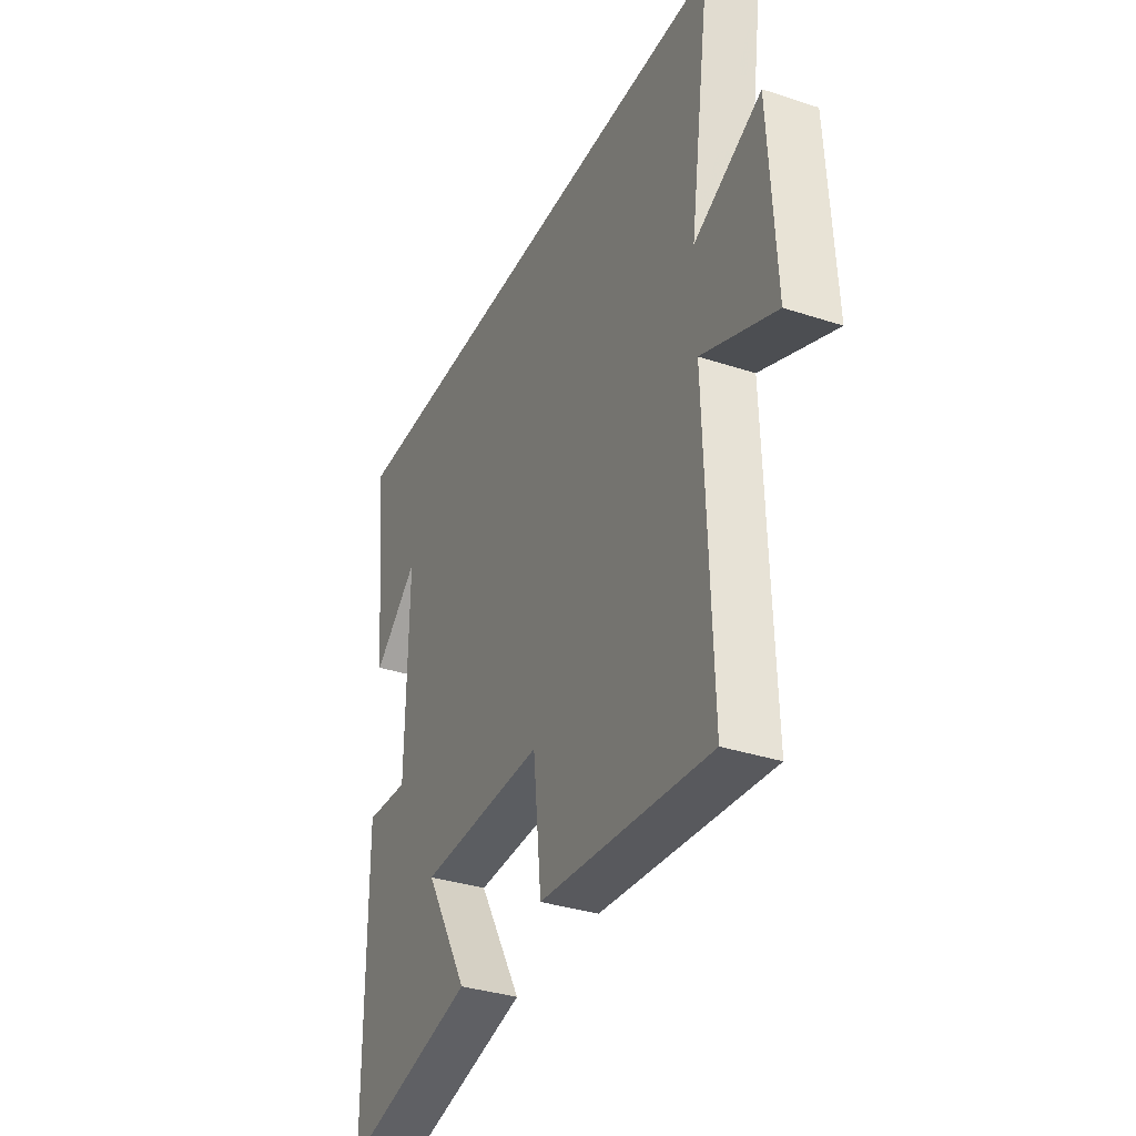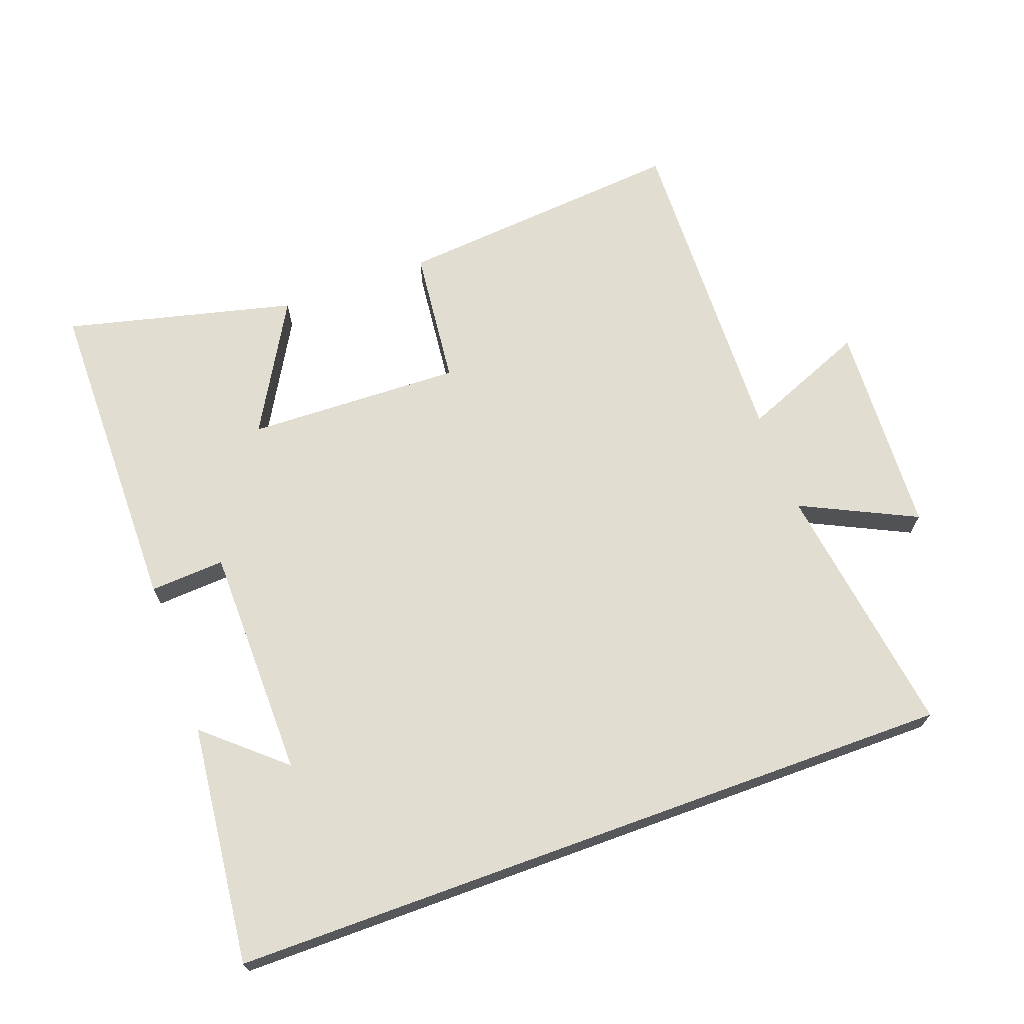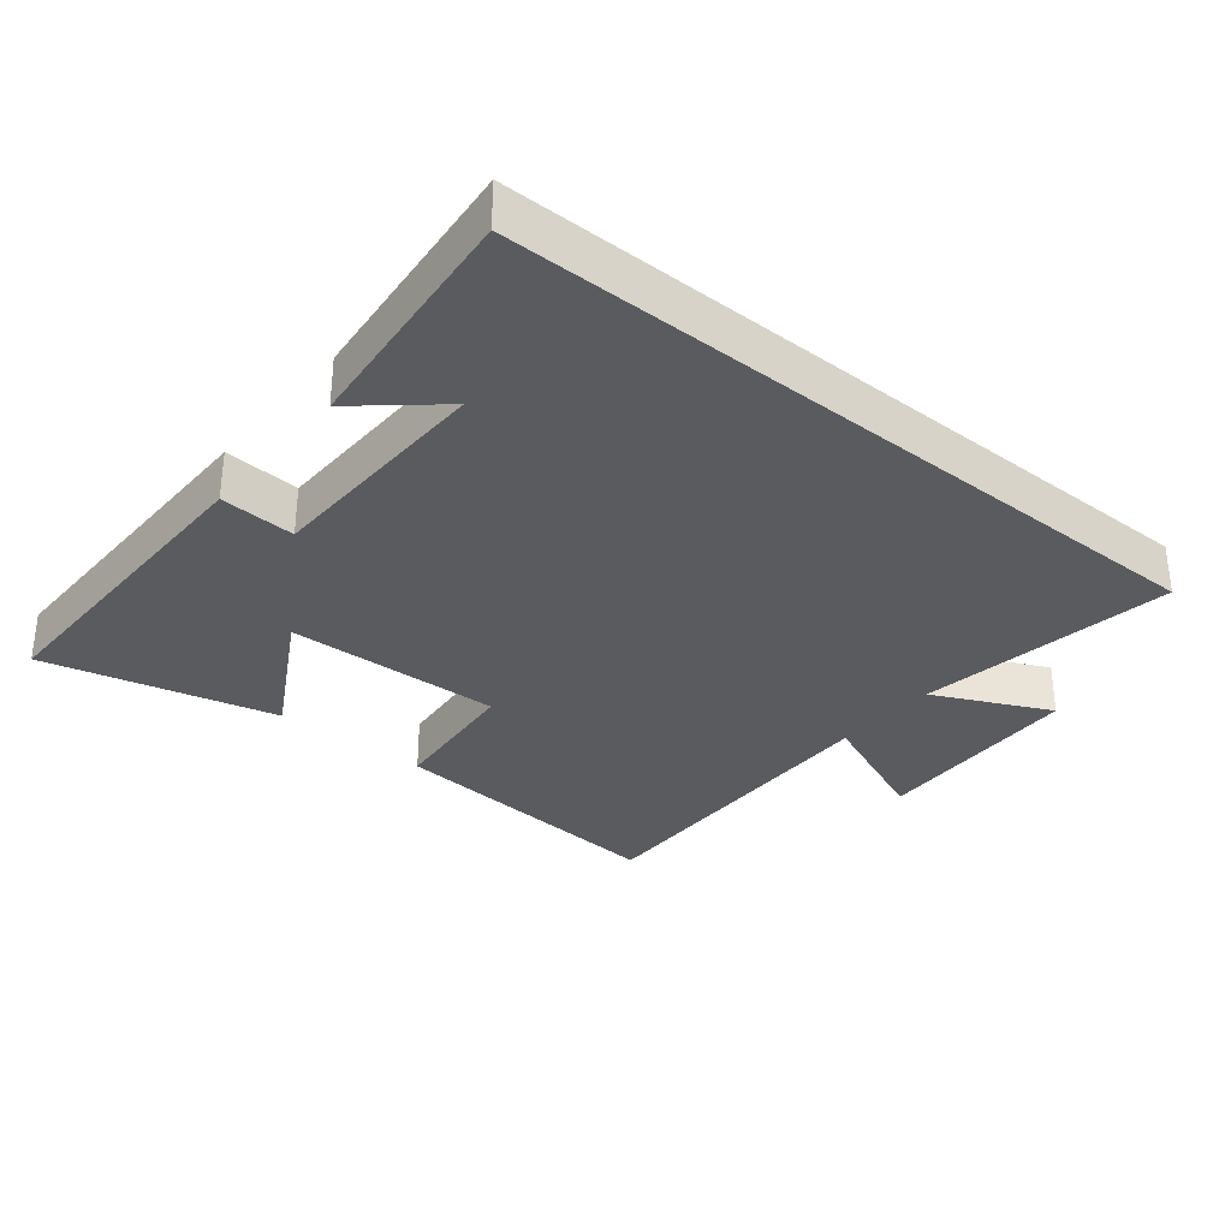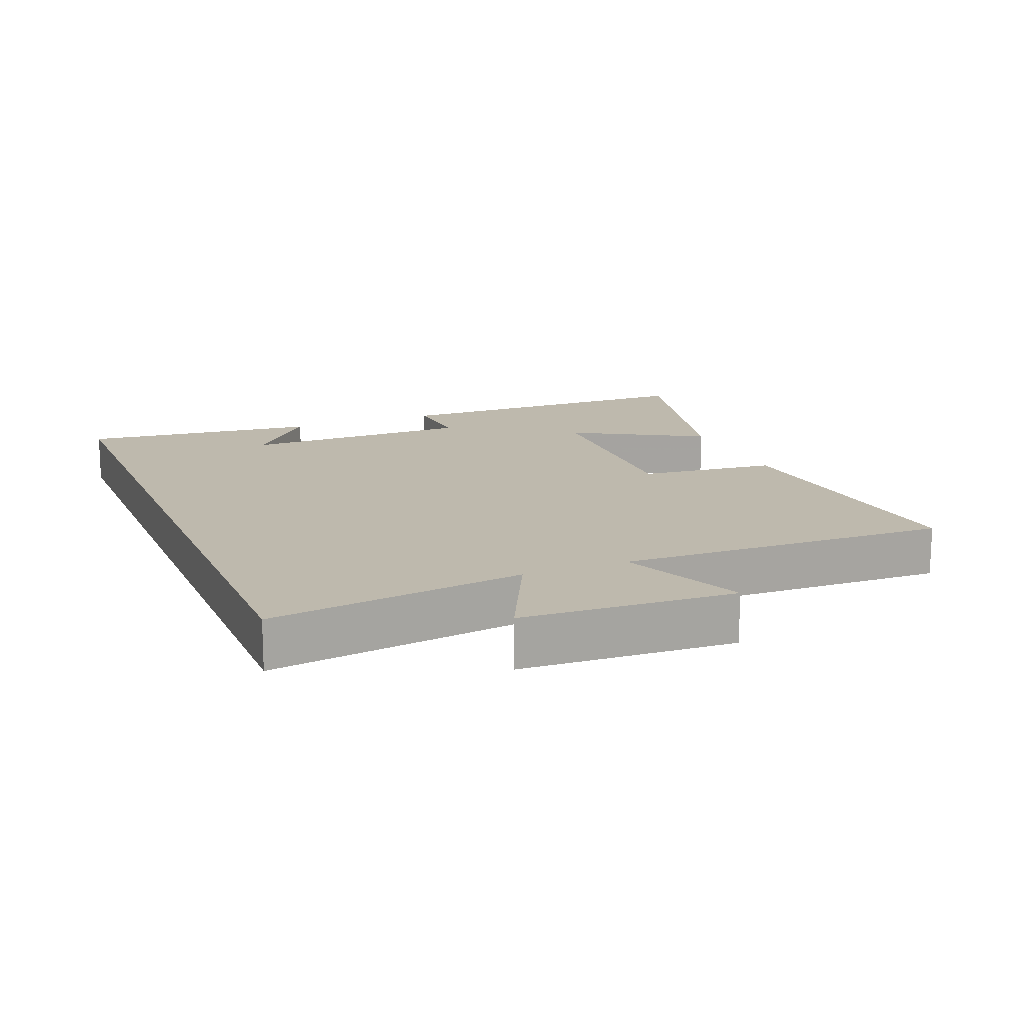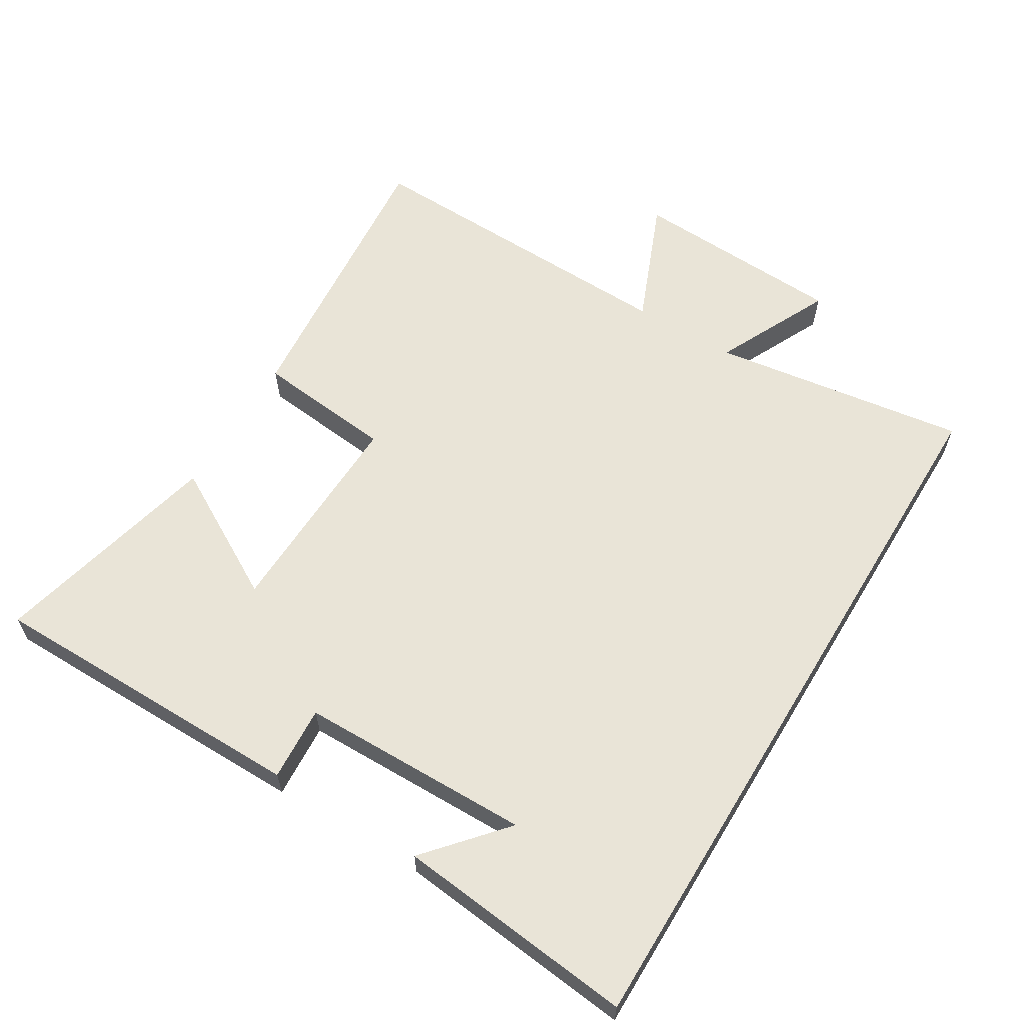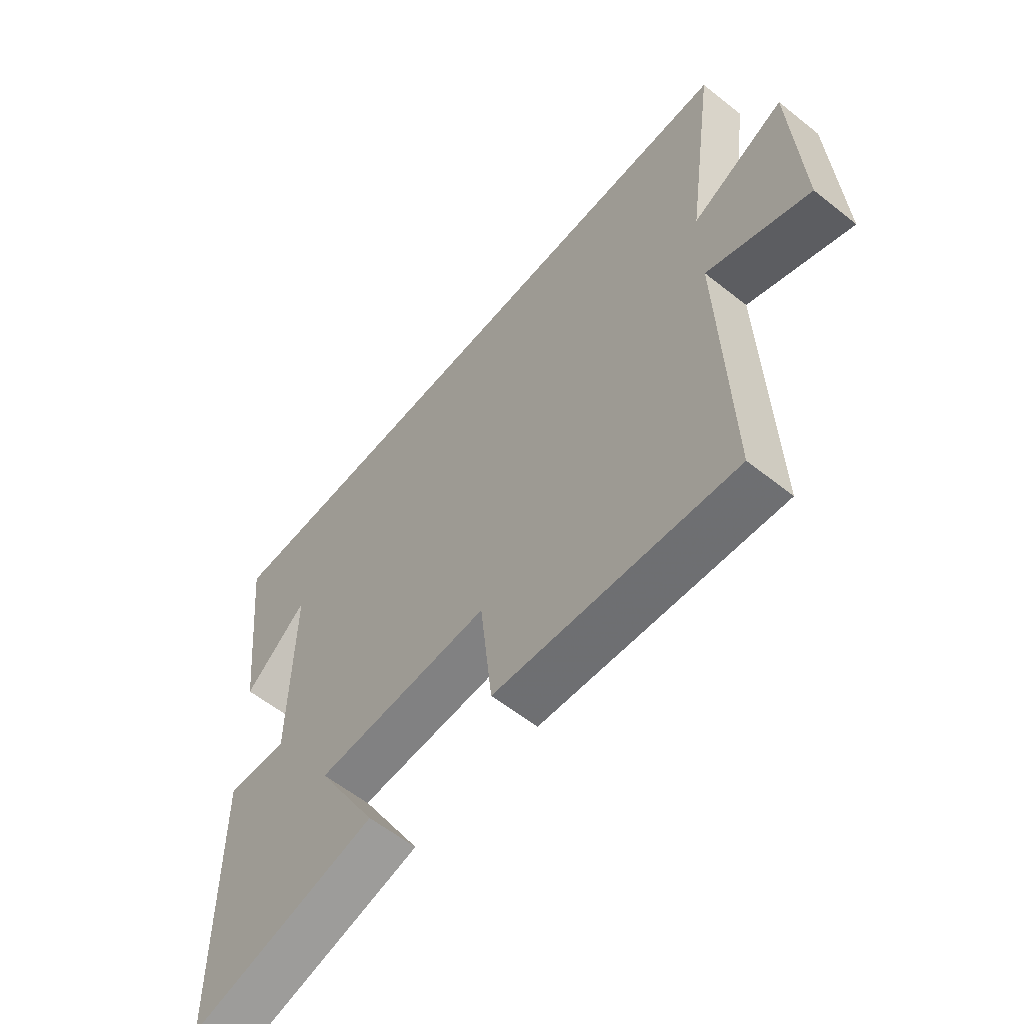
<metadata>
{"format":"obj","ext":"obj","renderer":"f3d","projection":"perspective","resolution":1024,"background":"white","views":[{"elev":-34.6,"azim":66.2,"up":"+Z"},{"elev":68.7,"azim":-20.0,"up":"+Y"},{"elev":-32.1,"azim":-39.5,"up":"+Y"},{"elev":15.3,"azim":67.8,"up":"+Y"},{"elev":61.2,"azim":-58.8,"up":"+Y"},{"elev":-59.0,"azim":50.7,"up":"+Z"}]}
</metadata>
<code>
v 0.515 0.07 -0.539
v 0.079 0.07 -0.5
v 0.057 0.07 -0.293
v -0.265 0.07 -0.303
v -0.153 0.07 -0.5
v -0.497 0.07 -0.584
v -0.5 0.07 -0.099
v -0.388 0.07 -0.106
v -0.384 0.07 0.242
v -0.5 0.07 0.141
v -0.539 0.07 0.5
v 0.555 0.07 0.5
v 0.5 0.07 0.116
v 0.672 0.07 0.199
v 0.688 0.07 -0.121
v 0.5 0.07 -0.044
v 0.515 0 -0.539
v 0.079 0 -0.5
v 0.057 0 -0.293
v -0.265 0 -0.303
v -0.153 0 -0.5
v -0.497 0 -0.584
v -0.5 0 -0.099
v -0.388 0 -0.106
v -0.384 0 0.242
v -0.5 0 0.141
v -0.539 0 0.5
v 0.555 0 0.5
v 0.5 0 0.116
v 0.672 0 0.199
v 0.688 0 -0.121
v 0.5 0 -0.044
f 13 14 15 16
f 11 12 13
f 11 13 16
f 9 10 11
f 9 11 16 1
f 6 7 8
f 5 6 8
f 4 5 8
f 3 4 8 9
f 1 2 3
f 1 3 9
f 32 31 30 29
f 29 28 27
f 32 29 27
f 27 26 25
f 17 32 27 25
f 24 23 22
f 24 22 21
f 24 21 20
f 25 24 20 19
f 19 18 17
f 25 19 17
f 1 17 18 2
f 2 18 19 3
f 3 19 20 4
f 4 20 21 5
f 5 21 22 6
f 6 22 23 7
f 7 23 24 8
f 8 24 25 9
f 9 25 26 10
f 10 26 27 11
f 11 27 28 12
f 12 28 29 13
f 13 29 30 14
f 14 30 31 15
f 15 31 32 16
f 16 32 17 1

</code>
